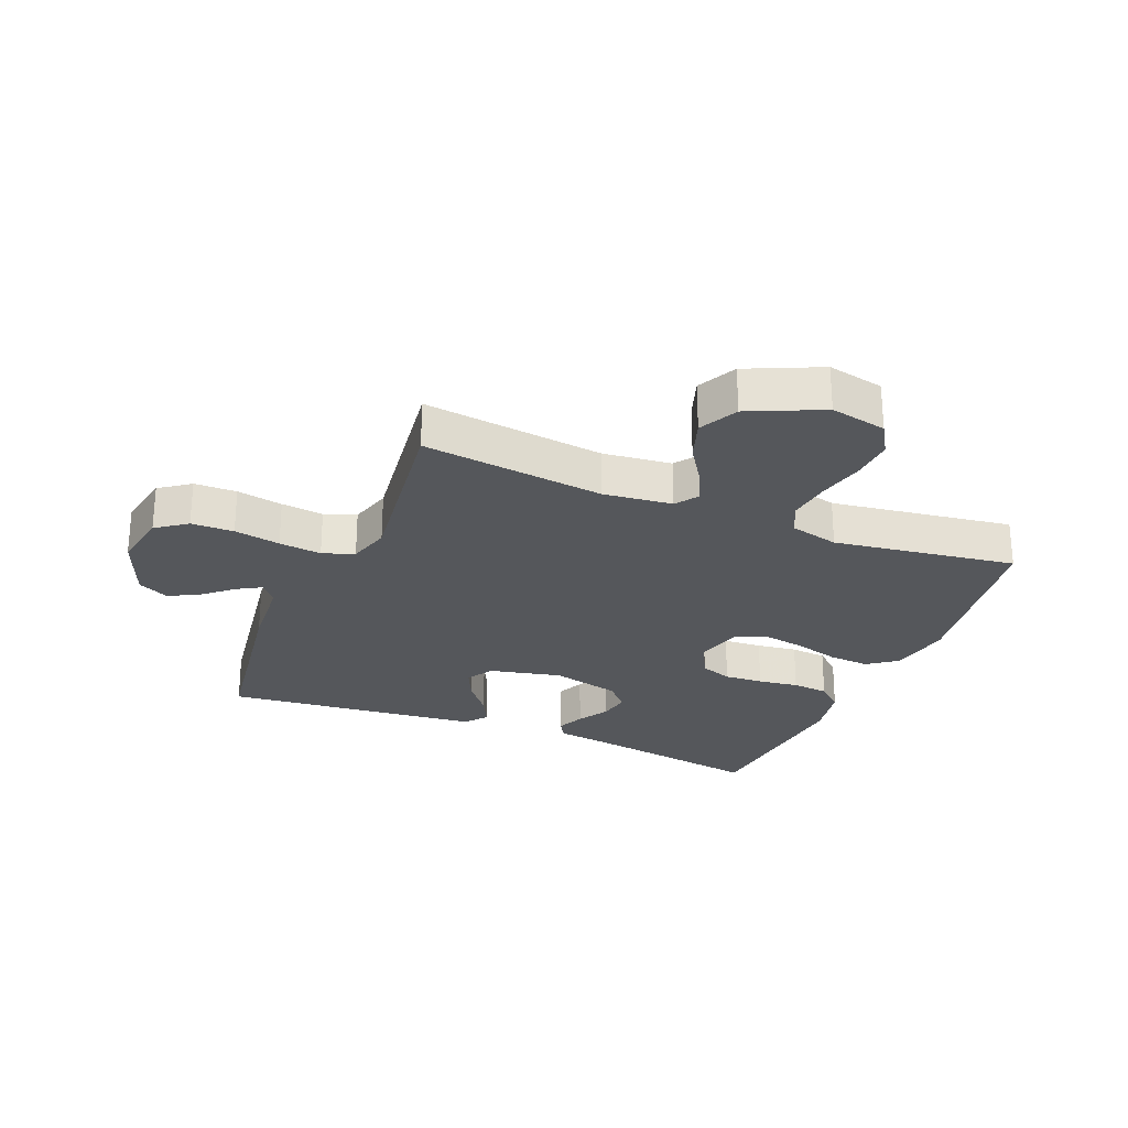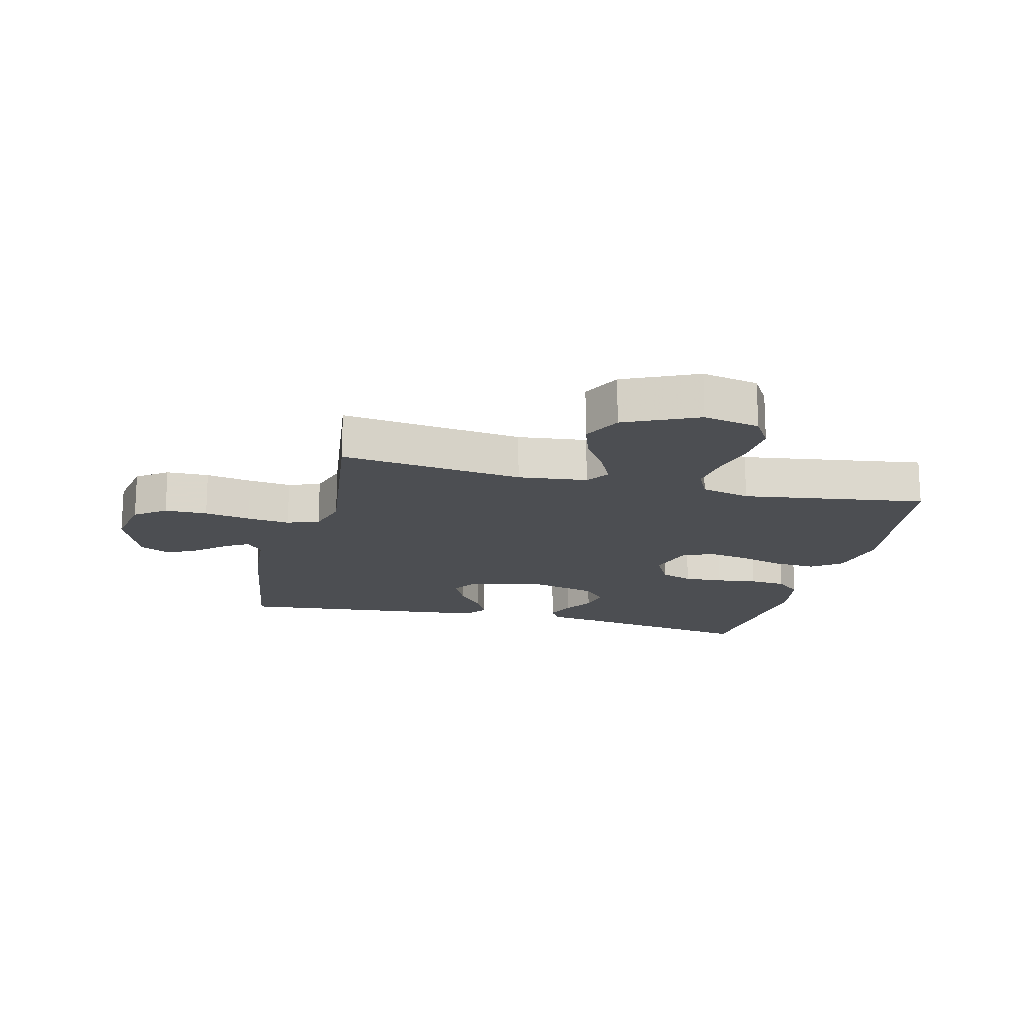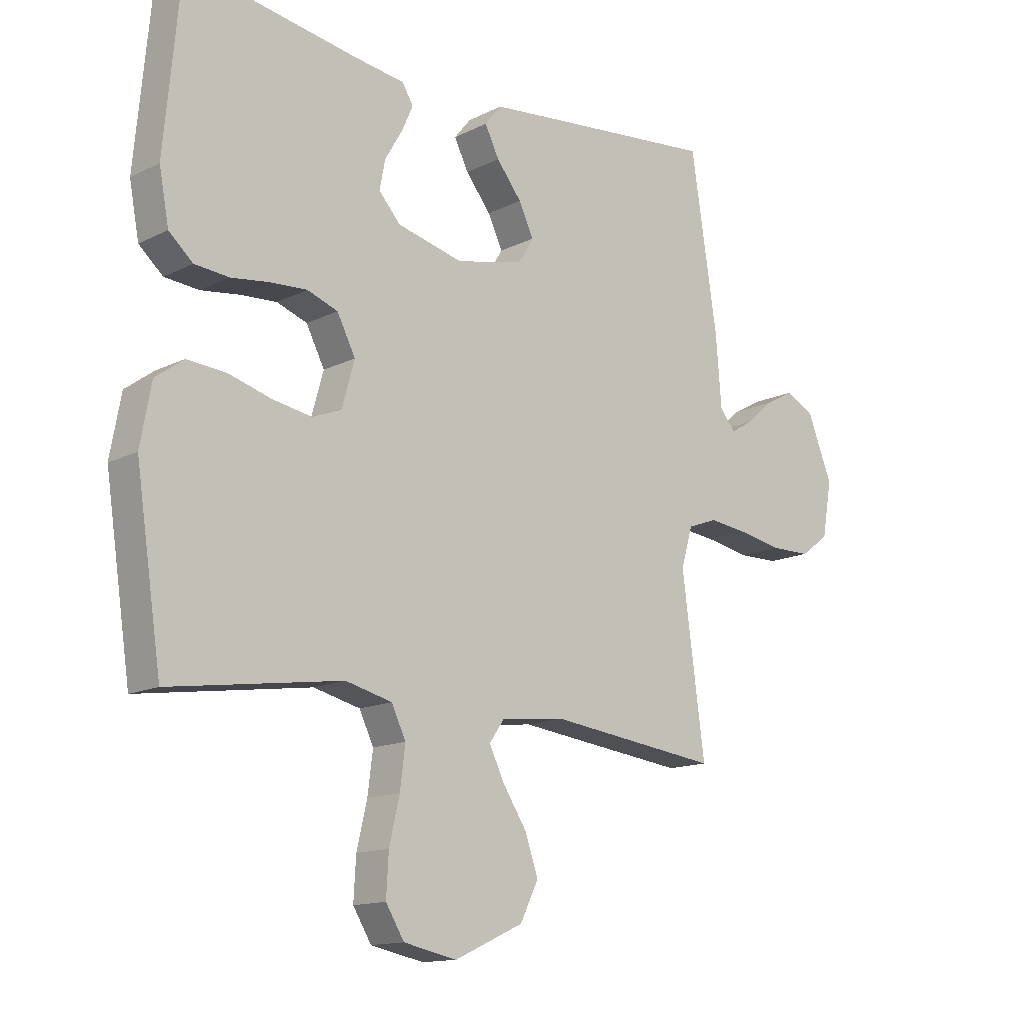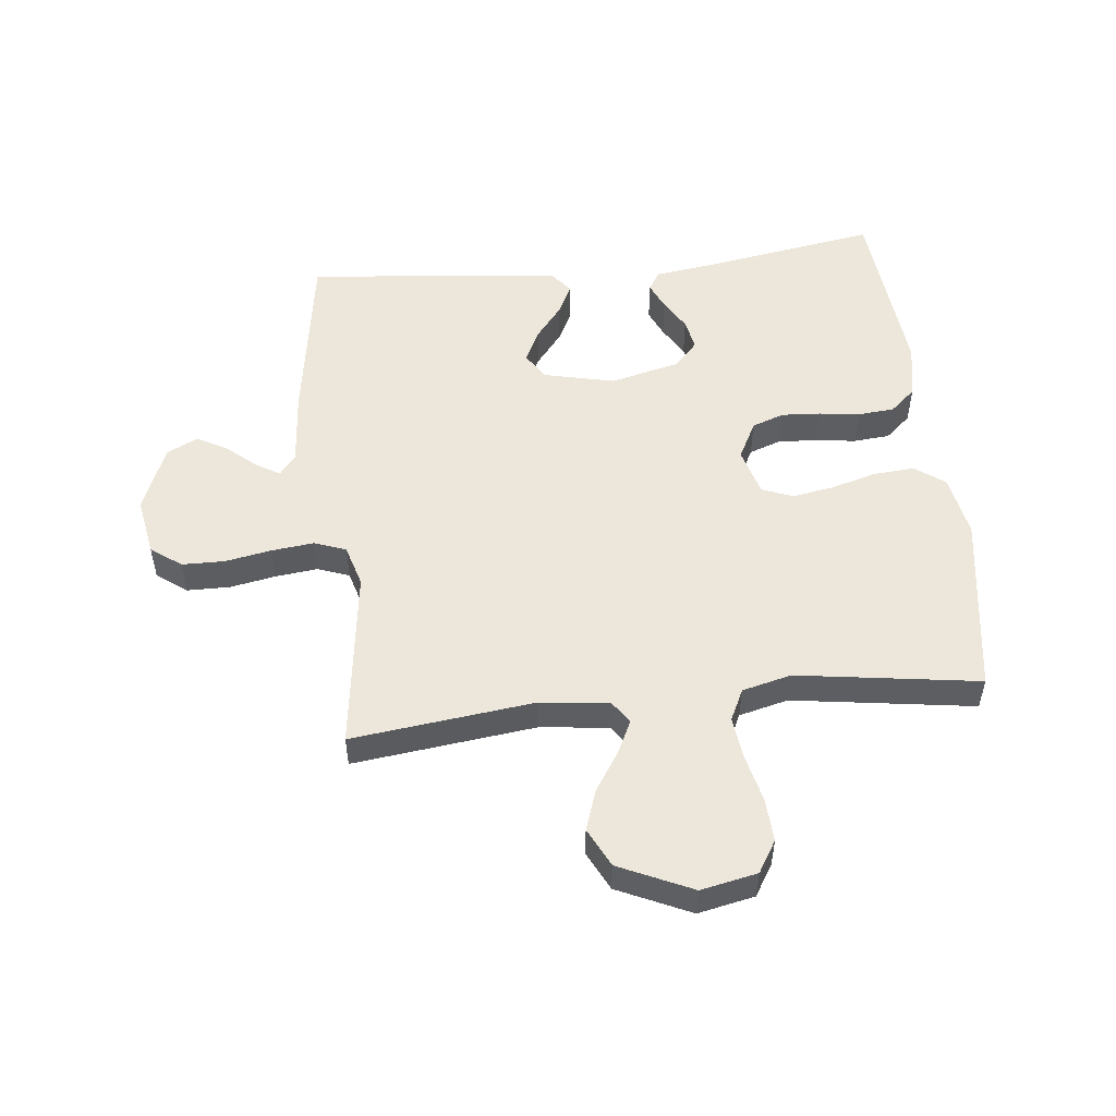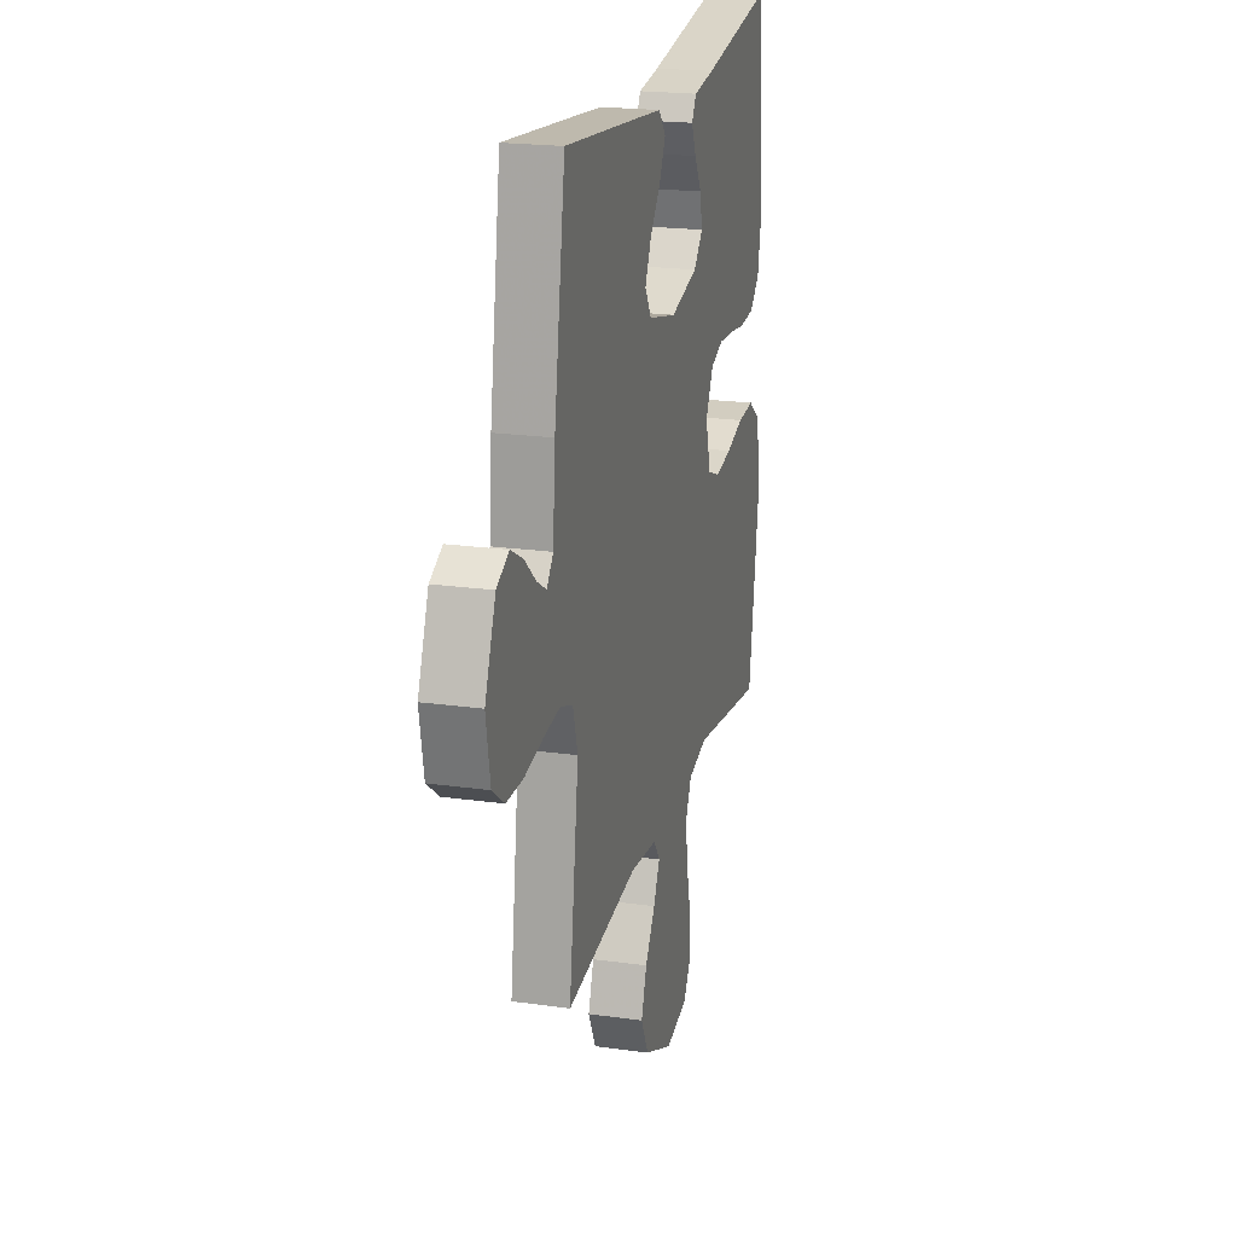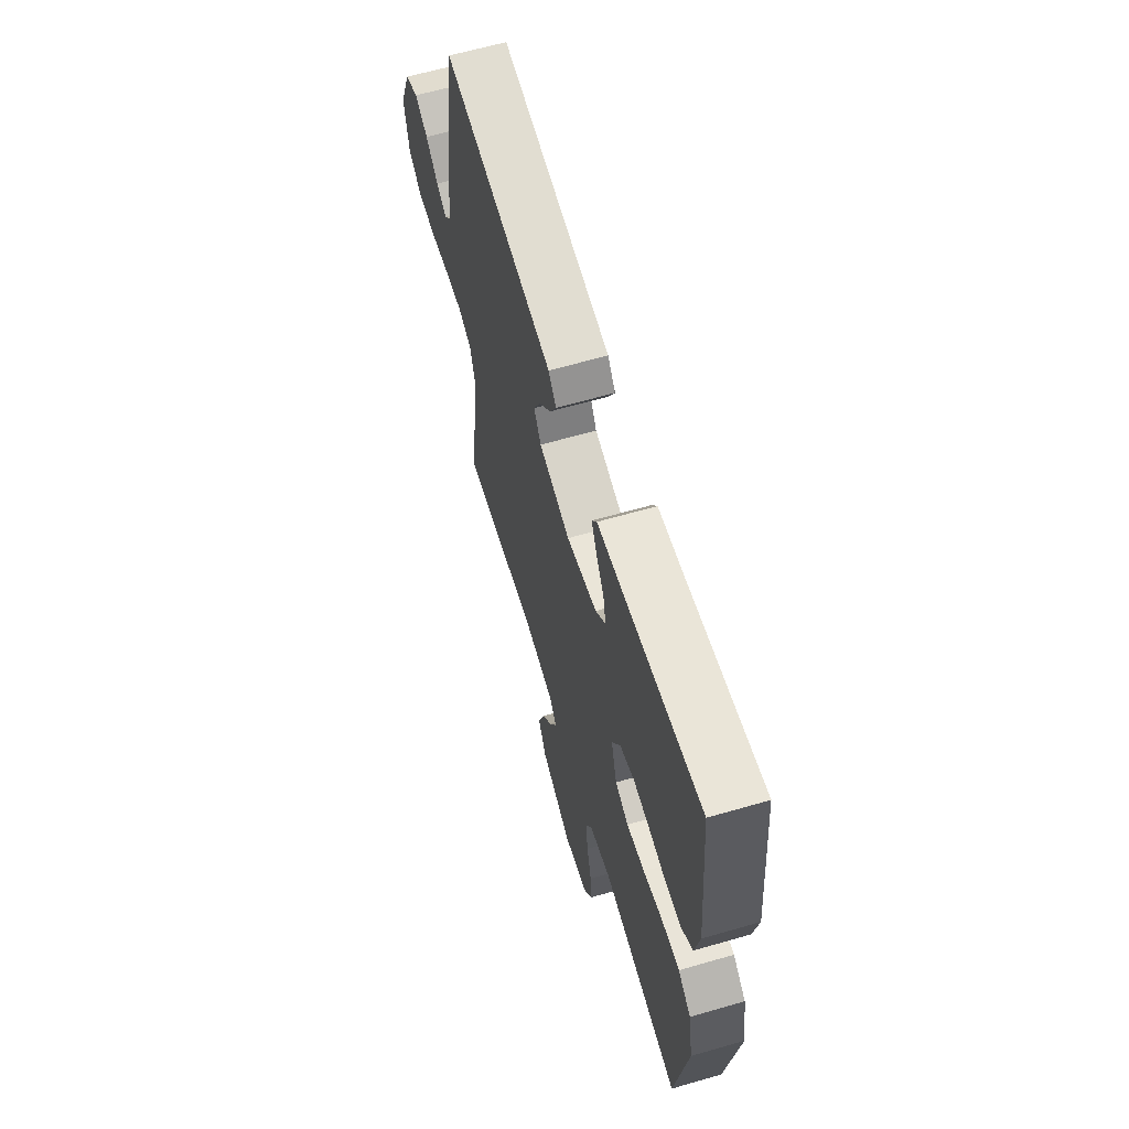
<metadata>
{"format":"obj","ext":"obj","renderer":"f3d","projection":"perspective","resolution":1024,"background":"white","views":[{"elev":-26.4,"azim":157.5,"up":"+Y"},{"elev":-16.9,"azim":166.0,"up":"+Y"},{"elev":-14.0,"azim":-42.3,"up":"+Z"},{"elev":52.3,"azim":173.8,"up":"+Y"},{"elev":20.9,"azim":104.2,"up":"+Z"},{"elev":63.4,"azim":-106.3,"up":"+Z"}]}
</metadata>
<code>
v -0.5 0.07 -0.5
v -0.545 0.07 -0.2
v -0.526 0.07 -0.097
v -0.477 0.07 -0.061
v -0.409 0.07 -0.066
v -0.335 0.07 -0.087
v -0.266 0.07 -0.099
v -0.215 0.07 -0.079
v -0.193 0.07 0
v -0.225 0.07 0.062
v -0.278 0.07 0.081
v -0.342 0.07 0.077
v -0.409 0.07 0.068
v -0.469 0.07 0.073
v -0.511 0.07 0.11
v -0.528 0.07 0.2
v -0.5 0.07 0.5
v -0.2 0.07 0.451
v -0.112 0.07 0.439
v -0.093 0.07 0.407
v -0.113 0.07 0.362
v -0.143 0.07 0.311
v -0.153 0.07 0.26
v -0.115 0.07 0.218
v 0 0.07 0.19
v 0.118 0.07 0.217
v 0.145 0.07 0.261
v 0.119 0.07 0.315
v 0.075 0.07 0.37
v 0.05 0.07 0.42
v 0.079 0.07 0.456
v 0.2 0.07 0.469
v 0.5 0.07 0.5
v 0.546 0.07 0.2
v 0.556 0.07 0.076
v 0.583 0.07 0.043
v 0.622 0.07 0.066
v 0.67 0.07 0.108
v 0.72 0.07 0.135
v 0.771 0.07 0.11
v 0.815 0.07 0
v 0.798 0.07 -0.096
v 0.748 0.07 -0.133
v 0.678 0.07 -0.134
v 0.602 0.07 -0.12
v 0.532 0.07 -0.112
v 0.48 0.07 -0.131
v 0.46 0.07 -0.2
v 0.5 0.07 -0.5
v 0.2 0.07 -0.464
v 0.087 0.07 -0.477
v 0.061 0.07 -0.514
v 0.087 0.07 -0.568
v 0.129 0.07 -0.632
v 0.152 0.07 -0.699
v 0.12 0.07 -0.763
v 0 0.07 -0.818
v -0.093 0.07 -0.799
v -0.125 0.07 -0.747
v -0.121 0.07 -0.676
v -0.103 0.07 -0.599
v -0.094 0.07 -0.528
v -0.119 0.07 -0.476
v -0.2 0.07 -0.456
v -0.5 0 -0.5
v -0.545 0 -0.2
v -0.526 0 -0.097
v -0.477 0 -0.061
v -0.409 0 -0.066
v -0.335 0 -0.087
v -0.266 0 -0.099
v -0.215 0 -0.079
v -0.193 0 0
v -0.225 0 0.062
v -0.278 0 0.081
v -0.342 0 0.077
v -0.409 0 0.068
v -0.469 0 0.073
v -0.511 0 0.11
v -0.528 0 0.2
v -0.5 0 0.5
v -0.2 0 0.451
v -0.112 0 0.439
v -0.093 0 0.407
v -0.113 0 0.362
v -0.143 0 0.311
v -0.153 0 0.26
v -0.115 0 0.218
v 0 0 0.19
v 0.118 0 0.217
v 0.145 0 0.261
v 0.119 0 0.315
v 0.075 0 0.37
v 0.05 0 0.42
v 0.079 0 0.456
v 0.2 0 0.469
v 0.5 0 0.5
v 0.546 0 0.2
v 0.556 0 0.076
v 0.583 0 0.043
v 0.622 0 0.066
v 0.67 0 0.108
v 0.72 0 0.135
v 0.771 0 0.11
v 0.815 0 0
v 0.798 0 -0.096
v 0.748 0 -0.133
v 0.678 0 -0.134
v 0.602 0 -0.12
v 0.532 0 -0.112
v 0.48 0 -0.131
v 0.46 0 -0.2
v 0.5 0 -0.5
v 0.2 0 -0.464
v 0.087 0 -0.477
v 0.061 0 -0.514
v 0.087 0 -0.568
v 0.129 0 -0.632
v 0.152 0 -0.699
v 0.12 0 -0.763
v 0 0 -0.818
v -0.093 0 -0.799
v -0.125 0 -0.747
v -0.121 0 -0.676
v -0.103 0 -0.599
v -0.094 0 -0.528
v -0.119 0 -0.476
v -0.2 0 -0.456
f 59 60 61
f 58 59 61
f 57 58 61
f 56 57 61
f 55 56 61
f 54 55 61
f 53 54 61
f 52 53 61 62
f 51 52 62 63
f 48 49 50
f 51 63 64
f 50 51 64
f 48 50 64
f 47 48 64
f 43 44 45
f 42 43 45
f 41 42 45
f 40 41 45
f 39 40 45
f 38 39 45
f 37 38 45
f 36 37 45 46
f 35 36 46 47
f 34 35 47
f 33 34 47
f 32 33 47
f 31 32 47
f 30 31 47
f 29 30 47
f 28 29 47
f 20 21 22
f 19 20 22
f 18 19 22
f 18 22 23
f 17 18 23
f 16 17 23
f 15 16 23
f 14 15 23
f 13 14 23
f 12 13 23
f 11 12 23 24
f 4 5 6
f 3 4 6
f 2 3 6
f 1 2 6
f 64 1 6
f 64 6 7
f 47 64 7 8
f 27 28 47
f 26 27 47
f 47 8 9
f 26 47 9
f 25 26 9
f 10 11 24 25
f 9 10 25
f 125 124 123
f 125 123 122
f 125 122 121
f 125 121 120
f 125 120 119
f 125 119 118
f 125 118 117
f 126 125 117 116
f 127 126 116 115
f 114 113 112
f 128 127 115
f 128 115 114
f 128 114 112
f 128 112 111
f 109 108 107
f 109 107 106
f 109 106 105
f 109 105 104
f 109 104 103
f 109 103 102
f 109 102 101
f 110 109 101 100
f 111 110 100 99
f 111 99 98
f 111 98 97
f 111 97 96
f 111 96 95
f 111 95 94
f 111 94 93
f 111 93 92
f 86 85 84
f 86 84 83
f 86 83 82
f 87 86 82
f 87 82 81
f 87 81 80
f 87 80 79
f 87 79 78
f 87 78 77
f 87 77 76
f 88 87 76 75
f 70 69 68
f 70 68 67
f 70 67 66
f 70 66 65
f 70 65 128
f 71 70 128
f 72 71 128 111
f 111 92 91
f 111 91 90
f 73 72 111
f 73 111 90
f 73 90 89
f 89 88 75 74
f 89 74 73
f 1 65 66 2
f 2 66 67 3
f 3 67 68 4
f 4 68 69 5
f 5 69 70 6
f 6 70 71 7
f 7 71 72 8
f 8 72 73 9
f 9 73 74 10
f 10 74 75 11
f 11 75 76 12
f 12 76 77 13
f 13 77 78 14
f 14 78 79 15
f 15 79 80 16
f 16 80 81 17
f 17 81 82 18
f 18 82 83 19
f 19 83 84 20
f 20 84 85 21
f 21 85 86 22
f 22 86 87 23
f 23 87 88 24
f 24 88 89 25
f 25 89 90 26
f 26 90 91 27
f 27 91 92 28
f 28 92 93 29
f 29 93 94 30
f 30 94 95 31
f 31 95 96 32
f 32 96 97 33
f 33 97 98 34
f 34 98 99 35
f 35 99 100 36
f 36 100 101 37
f 37 101 102 38
f 38 102 103 39
f 39 103 104 40
f 40 104 105 41
f 41 105 106 42
f 42 106 107 43
f 43 107 108 44
f 44 108 109 45
f 45 109 110 46
f 46 110 111 47
f 47 111 112 48
f 48 112 113 49
f 49 113 114 50
f 50 114 115 51
f 51 115 116 52
f 52 116 117 53
f 53 117 118 54
f 54 118 119 55
f 55 119 120 56
f 56 120 121 57
f 57 121 122 58
f 58 122 123 59
f 59 123 124 60
f 60 124 125 61
f 61 125 126 62
f 62 126 127 63
f 63 127 128 64
f 64 128 65 1

</code>
